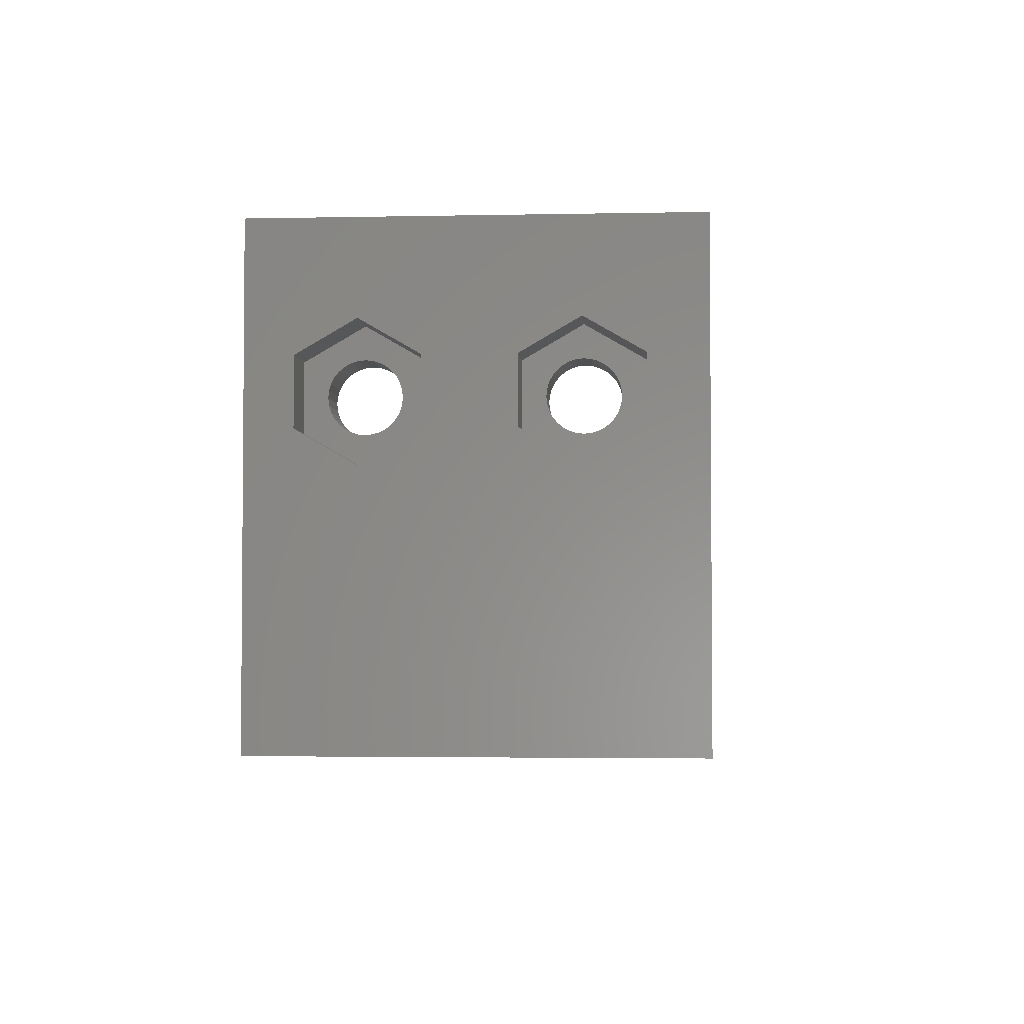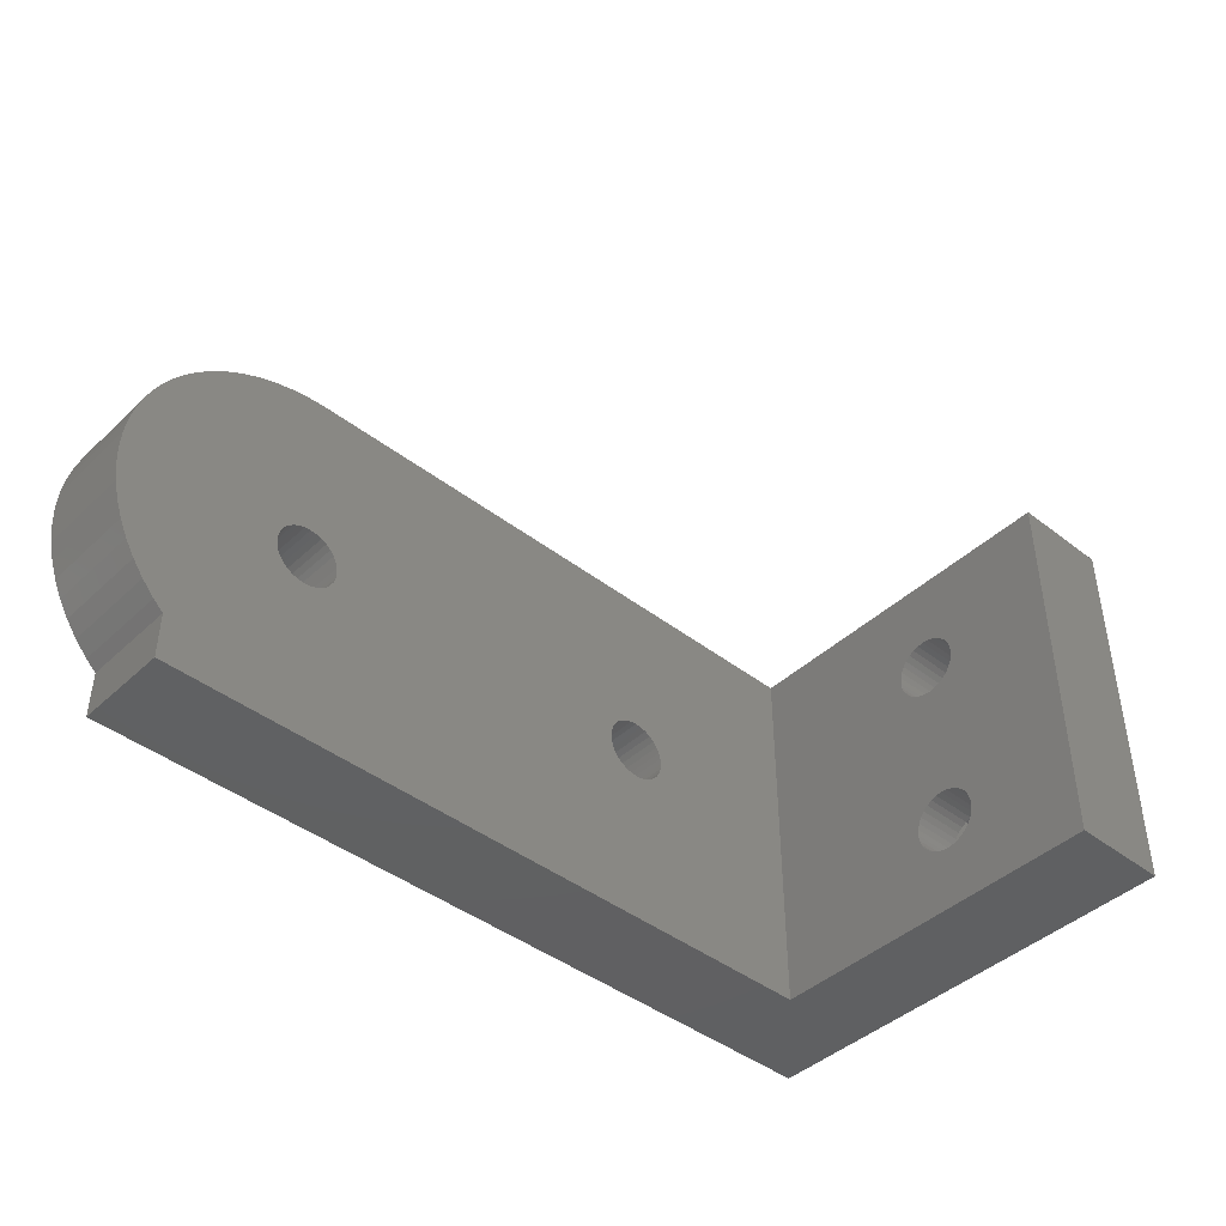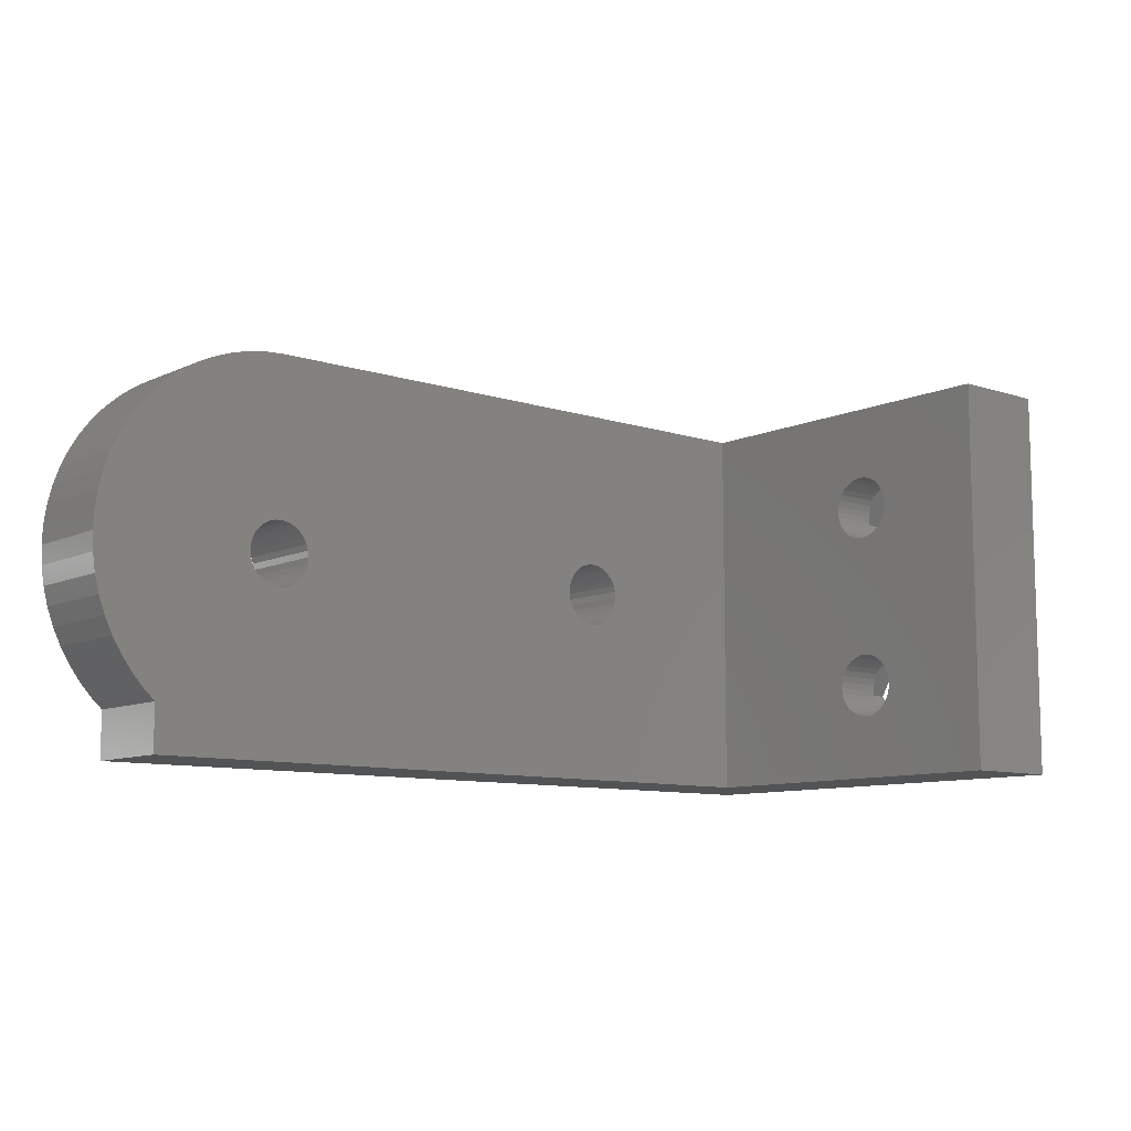
<metadata>
{"format":"stl","ext":"stl","renderer":"f3d","projection":"perspective","resolution":1024,"background":"white","views":[{"elev":-3.0,"azim":-86.0,"up":"+Y"},{"elev":-43.1,"azim":137.6,"up":"+Z"},{"elev":-9.6,"azim":139.6,"up":"+Z"}]}
</metadata>
<code>
# stl→obj: 350 verts, 712 faces
v 36.5 0 -8.105e-15
v 0 5 0
v 36.5 5 -8.105e-15
v -5 0 1.11e-15
v -5 23 1.11e-15
v 0 23 0
v -5 17.07 7.628
v -5 18.65 14.5
v -5 18.65 4.9
v -5 17.07 11.77
v -5 13.93 7.628
v -5 13.93 11.77
v -5 12.35 4.9
v -5 12.35 14.5
v -5 17.07 2.172
v -5 13.93 2.172
v -5 23 19.9
v -5 17.07 17.23
v -5 13.93 17.23
v -5 0 19.9
v 4.419e-15 23 19.9
v 4.419e-15 5 19.9
v 30 0 19.9
v 30 5 19.9
v 3.079e-15 17.02 13.87
v 1.159e-15 17.12 5.222
v 1.088e-15 17.15 4.9
v 1.228e-15 17.02 5.531
v 3.016e-15 16.87 13.58
v 1.292e-15 16.87 5.817
v 2.961e-15 16.67 13.33
v 1.347e-15 16.67 6.067
v 2.915e-15 16.42 13.13
v 1.393e-15 16.42 6.272
v 2.881e-15 16.13 12.98
v 1.427e-15 16.13 6.424
v 2.86e-15 15.82 12.88
v 1.447e-15 15.82 6.518
v 2.853e-15 15.5 12.85
v 1.454e-15 15.5 6.55
v 2.86e-15 15.18 12.88
v 1.447e-15 15.18 6.518
v 2.881e-15 14.87 12.98
v 1.427e-15 14.87 6.424
v 2.915e-15 14.58 13.13
v 1.393e-15 14.58 6.272
v 2.961e-15 14.33 13.33
v 1.347e-15 14.33 6.067
v 3.016e-15 14.13 13.58
v 1.292e-15 14.13 5.817
v 3.079e-15 13.98 13.87
v 1.228e-15 13.98 5.531
v 3.148e-15 13.88 14.18
v 3.22e-15 13.85 14.5
v 1.159e-15 13.88 5.222
v 3.148e-15 17.12 14.18
v 3.22e-15 17.15 14.5
v 3.291e-15 17.12 14.82
v 3.36e-15 17.02 15.13
v 3.423e-15 16.87 15.42
v 3.479e-15 16.67 15.67
v 3.524e-15 16.42 15.87
v 3.558e-15 16.13 16.02
v 3.579e-15 15.82 16.12
v 3.586e-15 15.5 16.15
v 3.579e-15 15.18 16.12
v 3.291e-15 13.88 14.82
v 3.36e-15 13.98 15.13
v 3.423e-15 14.13 15.42
v 3.479e-15 14.33 15.67
v 3.524e-15 14.58 15.87
v 3.558e-15 14.87 16.02
v 1.017e-15 17.12 4.578
v 9.478e-16 17.02 4.269
v 8.845e-16 16.87 3.983
v 8.29e-16 16.67 3.733
v 7.834e-16 16.42 3.528
v 7.495e-16 16.13 3.376
v 7.287e-16 15.82 3.282
v 7.216e-16 15.5 3.25
v 7.287e-16 15.18 3.282
v 7.495e-16 14.87 3.376
v 1.088e-15 13.85 4.9
v 1.017e-15 13.88 4.578
v 9.478e-16 13.98 4.269
v 7.834e-16 14.58 3.528
v 8.29e-16 14.33 3.733
v 8.845e-16 14.13 3.983
v 10.32 0 11.62
v 10.05 0 11.65
v 10.63 0 11.52
v 29.68 0 11.62
v 30 0 11.65
v 10.92 0 11.37
v 29.37 0 11.52
v 11.17 0 11.17
v 29.08 0 11.37
v 11.37 0 10.92
v 28.83 0 11.17
v 28.63 0 10.92
v 11.52 0 10.63
v 28.48 0 10.63
v 11.62 0 10.32
v 28.38 0 10.32
v 11.65 0 10
v 28.35 0 10
v 11.62 0 9.678
v 28.38 0 9.678
v 11.52 0 9.369
v 28.48 0 9.369
v 11.37 0 9.083
v 28.63 0 9.083
v 11.17 0 8.833
v 28.83 0 8.833
v 10.92 0 8.628
v 29.08 0 8.628
v 10.63 0 8.476
v 10.32 0 8.382
v 29.37 0 8.476
v 10.05 0 8.355
v 10 0 8.35
v 29.68 0 8.382
v 10 0 11.65
v 30.98 0 19.85
v 30.32 0 11.62
v 31.94 0 19.71
v 32.89 0 19.47
v 30.63 0 11.52
v 33.81 0 19.14
v 34.69 0 18.73
v 30.92 0 11.37
v 35.53 0 18.22
v 31.17 0 11.17
v 36.31 0 17.64
v 37.04 0 16.99
v 37.69 0 16.26
v 9.724 0 11.62
v 9.678 0 11.62
v 9.369 0 11.52
v 9.083 0 11.37
v 8.833 0 11.17
v 8.628 0 10.92
v 8.476 0 10.63
v 8.382 0 10.32
v 8.35 0 10
v 8.382 0 9.678
v 8.476 0 9.369
v 8.628 0 9.083
v 8.833 0 8.833
v 9.724 0 8.377
v 9.678 0 8.382
v 30 0 8.35
v 37.04 0 2.914
v 36.5 0 2.429
v 39.52 0 7.062
v 39.76 0 8.009
v 39.19 0 6.142
v 38.78 0 5.26
v 38.27 0 4.422
v 37.69 0 3.638
v 9.083 0 8.628
v 9.369 0 8.476
v 31.37 0 10.92
v 38.27 0 15.48
v 38.78 0 14.64
v 31.52 0 10.63
v 39.19 0 13.76
v 39.52 0 12.84
v 31.62 0 10.32
v 39.76 0 11.89
v 39.9 0 10.93
v 31.65 0 10
v 39.95 0 9.95
v 39.9 0 8.975
v 31.62 0 9.678
v 31.52 0 9.369
v 31.37 0 9.083
v 31.17 0 8.833
v 30.92 0 8.628
v 30.63 0 8.476
v 30.32 0 8.382
v 10.28 5 11.62
v 10 5 11.65
v 29.37 5 11.52
v 29.68 5 11.62
v 10.32 5 11.62
v 29.08 5 11.37
v 10.63 5 11.52
v 28.83 5 11.17
v 10.92 5 11.37
v 28.63 5 10.92
v 11.17 5 11.17
v 11.37 5 10.92
v 28.48 5 10.63
v 11.52 5 10.63
v 28.38 5 10.32
v 11.62 5 10.32
v 28.35 5 10
v 11.65 5 10
v 28.38 5 9.678
v 11.62 5 9.678
v 28.48 5 9.369
v 11.52 5 9.369
v 28.63 5 9.083
v 11.37 5 9.083
v 28.83 5 8.833
v 11.17 5 8.833
v 29.08 5 8.628
v 10.92 5 8.628
v 29.37 5 8.476
v 29.68 5 8.382
v 10.63 5 8.476
v 30 5 8.35
v 10.32 5 8.382
v 30.98 5 19.85
v 30.32 5 11.62
v 30 5 11.65
v 39.52 5 12.84
v 30.63 5 11.52
v 30.92 5 11.37
v 31.17 5 11.17
v 31.62 5 10.32
v 39.76 5 11.89
v 39.9 5 10.93
v 31.37 5 10.92
v 31.52 5 10.63
v 31.65 5 10
v 39.95 5 9.95
v 39.9 5 8.975
v 31.62 5 9.678
v 39.76 5 8.009
v 39.52 5 7.062
v 31.52 5 9.369
v 39.19 5 6.142
v 38.78 5 5.26
v 31.37 5 9.083
v 38.27 5 4.422
v 37.69 5 3.638
v 31.17 5 8.833
v 31.94 5 19.71
v 32.89 5 19.47
v 33.81 5 19.14
v 34.69 5 18.73
v 35.53 5 18.22
v 36.31 5 17.64
v 37.04 5 16.99
v 37.69 5 16.26
v 38.27 5 15.48
v 38.78 5 14.64
v 39.19 5 13.76
v 9.954 5 11.65
v 9.678 5 11.62
v 9.369 5 11.52
v 9.083 5 11.37
v 8.833 5 11.17
v 8.628 5 10.92
v 8.476 5 10.63
v 8.382 5 10.32
v 8.35 5 10
v 8.382 5 9.678
v 8.476 5 9.369
v 8.628 5 9.083
v 37.04 5 2.914
v 36.5 5 2.429
v 30.92 5 8.628
v 10.28 5 8.377
v 30.63 5 8.476
v 30.32 5 8.382
v 10 5 8.35
v 8.833 5 8.833
v 9.083 5 8.628
v 9.369 5 8.476
v 9.678 5 8.382
v 9.954 5 8.355
v -2.5 15.5 6.55
v -2.5 15.82 6.518
v -2.5 17.12 4.578
v -2.5 17.15 4.9
v -2.5 13.88 5.222
v -2.5 13.85 4.9
v -2.5 16.87 5.817
v -2.5 16.67 6.067
v -2.5 16.67 3.733
v -2.5 16.42 3.528
v -2.5 16.87 3.983
v -2.5 17.02 4.269
v -2.5 16.13 6.424
v -2.5 16.42 6.272
v -2.5 17.12 5.222
v -2.5 17.02 5.531
v -2.5 16.13 3.376
v -2.5 15.82 3.282
v -2.5 15.5 3.25
v -2.5 13.98 5.531
v -2.5 14.33 6.067
v -2.5 14.13 5.817
v -2.5 14.58 6.272
v -2.5 14.87 6.424
v -2.5 15.18 6.518
v -2.5 13.98 4.269
v -2.5 14.13 3.983
v -2.5 13.88 4.578
v -2.5 14.58 3.528
v -2.5 14.33 3.733
v -2.5 15.18 3.282
v -2.5 14.87 3.376
v -2.5 17.07 7.628
v -2.5 18.65 4.9
v -2.5 13.93 2.172
v -2.5 17.07 2.172
v -2.5 12.35 4.9
v -2.5 13.93 7.628
v -2.5 15.5 16.15
v -2.5 15.82 16.12
v -2.5 17.12 14.18
v -2.5 17.15 14.5
v -2.5 13.88 14.82
v -2.5 13.85 14.5
v -2.5 16.87 15.42
v -2.5 16.67 15.67
v -2.5 16.67 13.33
v -2.5 16.42 13.13
v -2.5 16.87 13.58
v -2.5 17.02 13.87
v -2.5 16.13 16.02
v -2.5 16.42 15.87
v -2.5 17.12 14.82
v -2.5 17.02 15.13
v -2.5 16.13 12.98
v -2.5 15.82 12.88
v -2.5 15.5 12.85
v -2.5 15.18 16.12
v -2.5 13.98 15.13
v -2.5 14.33 15.67
v -2.5 14.13 15.42
v -2.5 14.58 15.87
v -2.5 14.87 16.02
v -2.5 13.88 14.18
v -2.5 13.98 13.87
v -2.5 14.13 13.58
v -2.5 14.58 13.13
v -2.5 14.33 13.33
v -2.5 15.18 12.88
v -2.5 14.87 12.98
v -2.5 17.07 17.23
v -2.5 18.65 14.5
v -2.5 13.93 11.77
v -2.5 17.07 11.77
v -2.5 12.35 14.5
v -2.5 13.93 17.23
f 1 2 3
f 4 2 1
f 5 2 4
f 2 5 6
f 7 8 9
f 7 10 8
f 11 10 7
f 11 12 10
f 13 12 11
f 12 13 14
f 8 5 9
f 5 15 9
f 5 16 15
f 13 4 14
f 16 4 13
f 4 16 5
f 5 8 17
f 18 17 8
f 19 17 18
f 20 14 4
f 19 20 17
f 14 20 19
f 21 17 22
f 22 23 24
f 22 20 23
f 20 22 17
f 21 5 17
f 5 21 6
f 21 25 6
f 6 26 27
f 28 6 25
f 6 28 26
f 29 28 25
f 29 30 28
f 31 30 29
f 31 32 30
f 33 32 31
f 33 34 32
f 35 34 33
f 35 36 34
f 37 36 35
f 37 38 36
f 39 38 37
f 39 40 38
f 41 40 39
f 41 42 40
f 43 42 41
f 43 44 42
f 45 44 43
f 45 46 44
f 47 46 45
f 47 48 46
f 49 48 47
f 49 50 48
f 51 50 49
f 51 52 50
f 22 51 53
f 51 2 52
f 22 53 54
f 52 2 55
f 56 21 57
f 21 58 57
f 21 59 58
f 21 60 59
f 21 61 60
f 21 62 61
f 21 63 62
f 21 64 63
f 21 65 64
f 21 66 65
f 22 66 21
f 51 22 2
f 67 22 54
f 68 22 67
f 69 22 68
f 70 22 69
f 71 22 70
f 72 22 71
f 66 22 72
f 25 21 56
f 73 6 27
f 74 6 73
f 75 6 74
f 76 6 75
f 77 6 76
f 78 6 77
f 79 6 78
f 80 6 79
f 81 6 80
f 2 81 82
f 55 2 83
f 83 2 84
f 84 2 85
f 81 2 6
f 86 2 82
f 87 2 86
f 88 2 87
f 85 2 88
f 89 23 90
f 91 23 89
f 23 92 93
f 94 23 91
f 23 95 92
f 96 23 94
f 23 97 95
f 98 23 96
f 23 99 97
f 100 23 98
f 23 100 99
f 101 100 98
f 101 102 100
f 103 102 101
f 103 104 102
f 105 104 103
f 105 106 104
f 107 106 105
f 107 108 106
f 109 108 107
f 109 110 108
f 111 110 109
f 111 112 110
f 113 112 111
f 113 114 112
f 115 114 113
f 115 116 114
f 1 115 117
f 115 1 116
f 1 117 118
f 116 1 119
f 4 118 120
f 4 120 121
f 119 1 122
f 90 20 123
f 20 90 23
f 23 93 124
f 125 124 93
f 124 125 126
f 126 125 127
f 128 127 125
f 127 128 129
f 129 128 130
f 131 130 128
f 130 131 132
f 133 134 131
f 134 133 135
f 135 133 136
f 132 131 134
f 20 137 123
f 20 138 137
f 20 139 138
f 20 140 139
f 20 141 140
f 20 142 141
f 20 143 142
f 20 144 143
f 20 145 144
f 4 145 20
f 145 4 146
f 146 4 147
f 147 4 148
f 148 4 149
f 4 150 151
f 122 1 152
f 153 152 154
f 152 155 156
f 152 157 155
f 150 4 121
f 152 158 157
f 152 159 158
f 152 160 159
f 152 153 160
f 149 4 161
f 4 162 161
f 4 151 162
f 118 4 1
f 152 1 154
f 163 136 133
f 136 163 164
f 164 163 165
f 166 165 163
f 165 166 167
f 167 166 168
f 169 168 166
f 168 169 170
f 170 169 171
f 172 171 169
f 172 173 171
f 174 172 175
f 156 175 176
f 156 176 177
f 172 174 173
f 156 177 178
f 156 178 179
f 156 179 180
f 156 180 181
f 156 181 152
f 175 156 174
f 22 182 183
f 184 24 185
f 24 186 182
f 187 24 184
f 24 188 186
f 189 24 187
f 24 190 188
f 191 24 189
f 24 192 190
f 193 24 191
f 24 193 192
f 194 193 191
f 194 195 193
f 196 195 194
f 196 197 195
f 198 197 196
f 198 199 197
f 200 199 198
f 200 201 199
f 202 201 200
f 202 203 201
f 204 203 202
f 204 205 203
f 206 205 204
f 206 207 205
f 208 207 206
f 208 209 207
f 3 208 210
f 208 3 209
f 3 210 211
f 209 3 212
f 2 212 3
f 3 211 213
f 212 2 214
f 215 216 217
f 218 219 216
f 218 220 219
f 218 221 220
f 222 223 224
f 218 225 221
f 218 226 225
f 218 222 226
f 224 227 222
f 228 227 224
f 229 227 228
f 227 229 230
f 231 230 229
f 232 230 231
f 230 232 233
f 234 233 232
f 235 233 234
f 233 235 236
f 237 236 235
f 236 238 239
f 238 236 237
f 217 24 215
f 216 215 240
f 216 240 241
f 216 241 242
f 216 242 243
f 216 243 244
f 216 244 245
f 216 245 246
f 216 246 247
f 216 247 248
f 216 248 249
f 216 249 250
f 216 250 218
f 222 218 223
f 185 24 217
f 182 22 24
f 251 22 183
f 252 22 251
f 253 22 252
f 254 22 253
f 255 22 254
f 256 22 255
f 257 22 256
f 258 22 257
f 259 22 258
f 2 259 260
f 2 260 261
f 2 261 262
f 263 239 238
f 264 239 263
f 239 264 265
f 3 213 264
f 214 2 266
f 265 264 267
f 267 264 268
f 268 264 213
f 266 2 269
f 259 2 22
f 270 2 262
f 271 2 270
f 272 2 271
f 273 2 272
f 269 2 274
f 274 2 273
f 154 3 264
f 3 154 1
f 24 124 215
f 124 24 23
f 173 229 228
f 229 173 174
f 135 247 246
f 247 135 136
f 154 263 153
f 263 154 264
f 157 235 234
f 235 157 158
f 242 130 243
f 130 242 129
f 167 218 250
f 218 167 168
f 164 249 248
f 249 164 165
f 156 232 231
f 232 156 155
f 240 127 241
f 127 240 126
f 215 126 240
f 126 215 124
f 241 129 242
f 129 241 127
f 244 134 245
f 134 244 132
f 245 135 246
f 135 245 134
f 243 132 244
f 132 243 130
f 170 224 223
f 224 170 171
f 168 223 218
f 223 168 170
f 171 228 224
f 228 171 173
f 165 250 249
f 250 165 167
f 136 248 247
f 248 136 164
f 159 238 237
f 238 159 160
f 158 237 235
f 237 158 159
f 160 263 238
f 263 160 153
f 155 234 232
f 234 155 157
f 174 231 229
f 231 174 156
f 275 38 40
f 38 275 276
f 277 27 278
f 27 277 73
f 83 279 55
f 279 83 280
f 281 32 282
f 32 281 30
f 283 77 76
f 77 283 284
f 285 74 286
f 74 285 75
f 287 34 36
f 34 287 288
f 276 36 38
f 36 276 287
f 288 32 34
f 32 288 282
f 289 28 290
f 28 289 26
f 278 26 289
f 26 278 27
f 290 30 281
f 30 290 28
f 291 79 78
f 79 291 292
f 284 78 77
f 78 284 291
f 292 80 79
f 80 292 293
f 283 75 285
f 75 283 76
f 286 73 277
f 73 286 74
f 55 294 52
f 294 55 279
f 50 295 48
f 295 50 296
f 297 44 46
f 44 297 298
f 299 40 42
f 40 299 275
f 88 300 85
f 300 88 301
f 84 280 83
f 280 84 302
f 303 87 86
f 87 303 304
f 305 82 81
f 82 305 306
f 293 81 80
f 81 293 305
f 52 296 50
f 296 52 294
f 295 46 48
f 46 295 297
f 298 42 44
f 42 298 299
f 85 302 84
f 302 85 300
f 87 301 88
f 301 87 304
f 306 86 82
f 86 306 303
f 9 307 7
f 307 9 308
f 15 309 310
f 309 15 16
f 15 308 9
f 308 15 310
f 308 277 278
f 285 308 310
f 308 286 277
f 308 285 286
f 310 283 285
f 310 284 283
f 310 291 284
f 310 292 291
f 310 293 292
f 309 293 310
f 293 309 305
f 305 309 306
f 306 309 303
f 309 304 303
f 309 301 304
f 311 301 309
f 301 311 300
f 300 311 302
f 302 311 280
f 289 308 278
f 290 308 289
f 281 308 290
f 308 281 307
f 282 307 281
f 288 307 282
f 287 307 288
f 276 307 287
f 275 307 276
f 312 275 299
f 312 299 298
f 312 298 297
f 275 312 307
f 295 312 297
f 296 312 295
f 311 296 294
f 311 294 279
f 311 279 280
f 296 311 312
f 11 307 312
f 307 11 7
f 309 13 311
f 13 309 16
f 311 11 312
f 11 311 13
f 89 182 186
f 182 89 90
f 183 90 123
f 90 183 182
f 209 113 207
f 113 209 115
f 107 199 201
f 199 107 105
f 98 192 193
f 192 98 96
f 273 150 274
f 150 273 151
f 91 190 94
f 190 91 188
f 145 260 259
f 260 145 146
f 113 205 207
f 205 113 111
f 103 195 197
f 195 103 101
f 101 193 195
f 193 101 98
f 105 197 199
f 197 105 103
f 94 192 96
f 192 94 190
f 89 188 91
f 188 89 186
f 142 257 256
f 257 142 143
f 144 259 258
f 259 144 145
f 139 252 138
f 252 139 253
f 141 254 140
f 254 141 255
f 123 251 183
f 251 123 137
f 214 117 212
f 117 214 118
f 270 161 271
f 161 270 149
f 141 256 255
f 256 141 142
f 143 258 257
f 258 143 144
f 140 253 139
f 253 140 254
f 252 137 138
f 137 252 251
f 269 120 266
f 120 269 121
f 148 270 262
f 270 148 149
f 147 262 261
f 262 147 148
f 146 261 260
f 261 146 147
f 266 118 214
f 118 266 120
f 212 115 209
f 115 212 117
f 274 121 269
f 121 274 150
f 111 203 205
f 203 111 109
f 109 201 203
f 201 109 107
f 271 162 272
f 162 271 161
f 272 151 273
f 151 272 162
f 313 64 65
f 64 313 314
f 315 57 316
f 57 315 56
f 54 317 67
f 317 54 318
f 319 61 320
f 61 319 60
f 321 33 31
f 33 321 322
f 323 25 324
f 25 323 29
f 325 62 63
f 62 325 326
f 314 63 64
f 63 314 325
f 326 61 62
f 61 326 320
f 327 59 328
f 59 327 58
f 316 58 327
f 58 316 57
f 328 60 319
f 60 328 59
f 329 37 35
f 37 329 330
f 322 35 33
f 35 322 329
f 330 39 37
f 39 330 331
f 321 29 323
f 29 321 31
f 324 56 315
f 56 324 25
f 332 65 66
f 65 332 313
f 67 333 68
f 333 67 317
f 69 334 70
f 334 69 335
f 336 72 71
f 72 336 337
f 51 338 53
f 338 51 339
f 49 339 51
f 339 49 340
f 53 318 54
f 318 53 338
f 341 47 45
f 47 341 342
f 47 340 49
f 340 47 342
f 343 43 41
f 43 343 344
f 331 41 39
f 41 331 343
f 68 335 69
f 335 68 333
f 334 71 70
f 71 334 336
f 337 66 72
f 66 337 332
f 344 45 43
f 45 344 341
f 8 345 18
f 345 8 346
f 10 347 348
f 347 10 12
f 10 346 8
f 346 10 348
f 346 315 316
f 323 346 348
f 346 324 315
f 346 323 324
f 348 321 323
f 348 322 321
f 348 329 322
f 348 330 329
f 348 331 330
f 347 331 348
f 331 347 343
f 343 347 344
f 344 347 341
f 347 342 341
f 347 340 342
f 349 340 347
f 340 349 339
f 339 349 338
f 338 349 318
f 327 346 316
f 328 346 327
f 319 346 328
f 346 319 345
f 320 345 319
f 326 345 320
f 325 345 326
f 314 345 325
f 313 345 314
f 350 313 332
f 350 332 337
f 350 337 336
f 313 350 345
f 334 350 336
f 335 350 334
f 349 335 333
f 349 333 317
f 349 317 318
f 335 349 350
f 19 345 350
f 345 19 18
f 347 14 349
f 14 347 12
f 349 19 350
f 19 349 14
f 93 216 125
f 216 93 217
f 175 227 230
f 227 175 172
f 104 198 196
f 198 104 106
f 163 221 225
f 221 163 133
f 265 178 239
f 178 265 179
f 177 233 236
f 233 177 176
f 128 220 131
f 220 128 219
f 125 219 128
f 219 125 216
f 131 221 133
f 221 131 220
f 169 226 222
f 226 169 166
f 172 222 227
f 222 172 169
f 166 225 226
f 225 166 163
f 268 180 267
f 180 268 181
f 267 179 265
f 179 267 180
f 213 181 268
f 181 213 152
f 178 236 239
f 236 178 177
f 176 230 233
f 230 176 175
f 102 196 194
f 196 102 104
f 99 191 189
f 191 99 100
f 97 184 95
f 184 97 187
f 92 217 93
f 217 92 185
f 110 204 202
f 204 110 112
f 106 200 198
f 200 106 108
f 206 116 208
f 116 206 114
f 210 122 211
f 122 210 119
f 211 152 213
f 152 211 122
f 100 194 191
f 194 100 102
f 99 187 97
f 187 99 189
f 95 185 92
f 185 95 184
f 108 202 200
f 202 108 110
f 112 206 204
f 206 112 114
f 208 119 210
f 119 208 116

</code>
